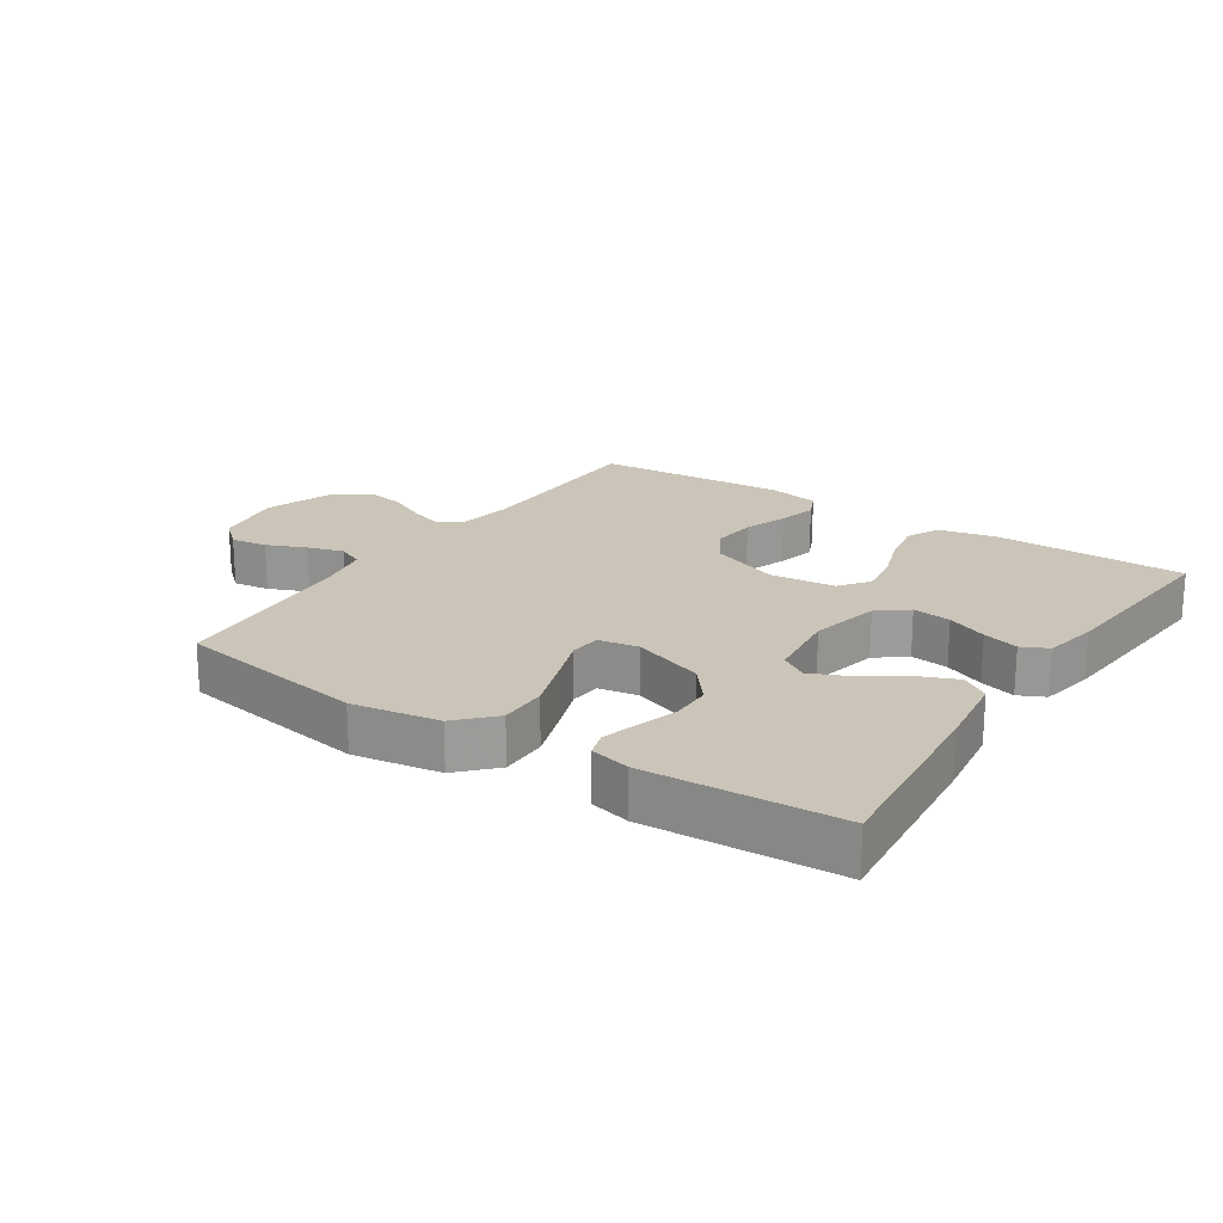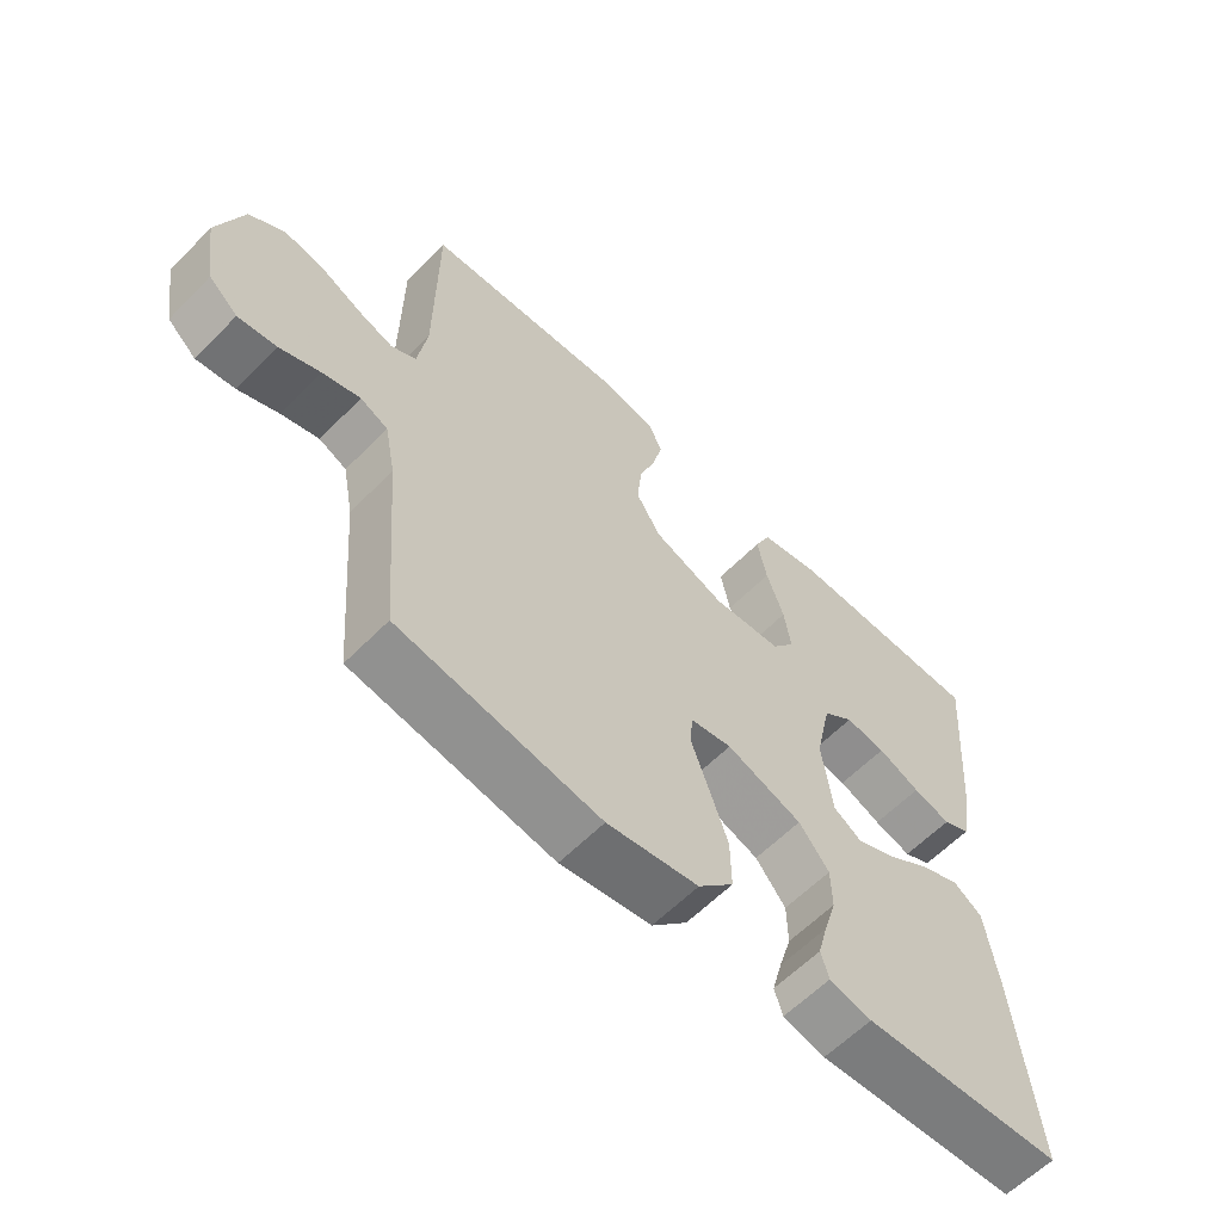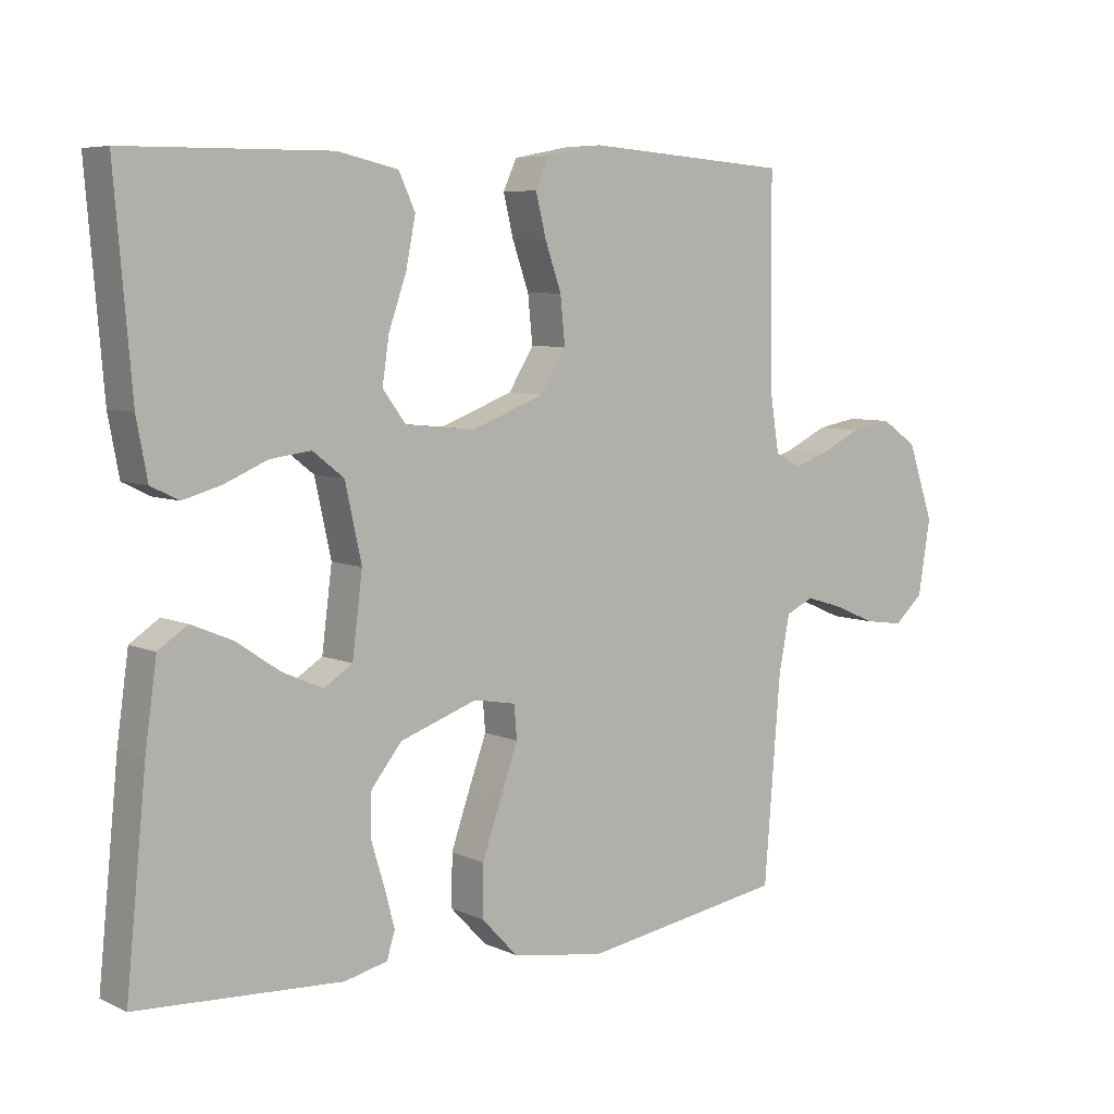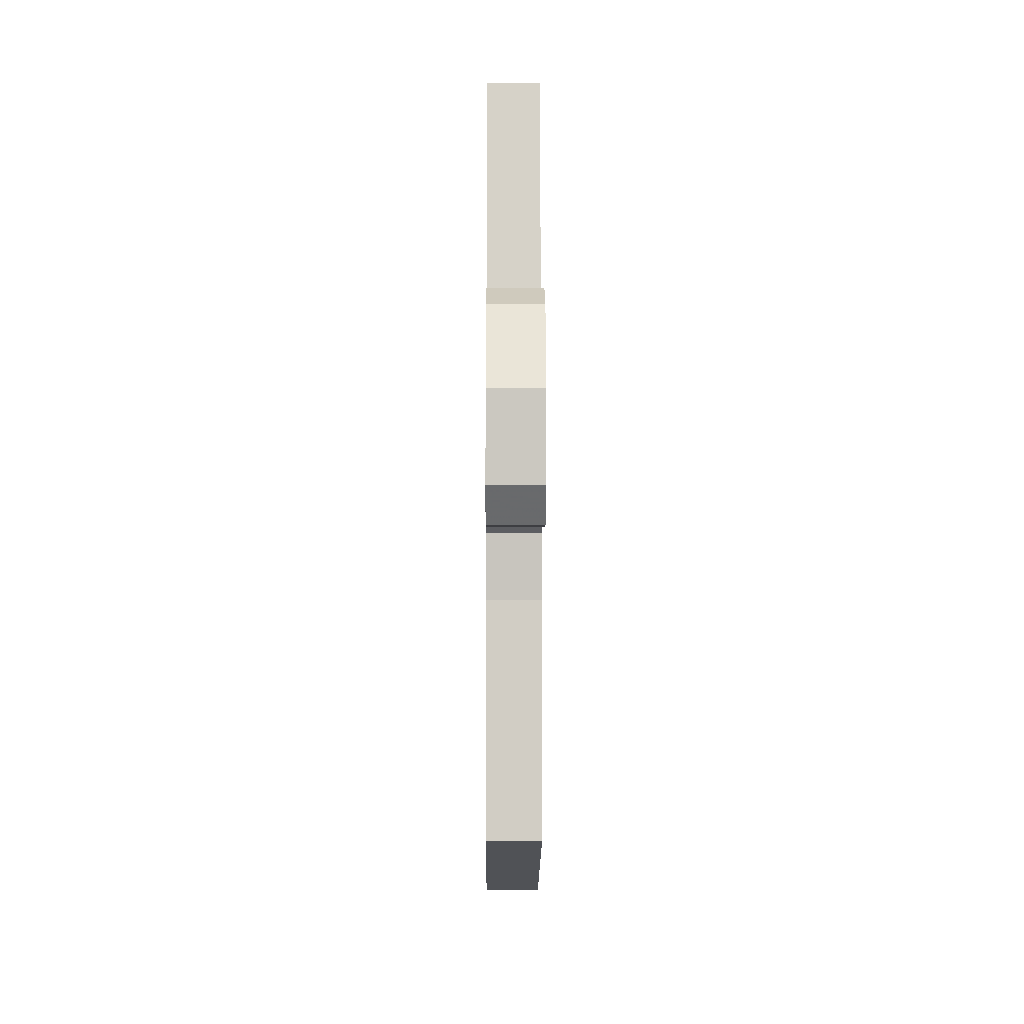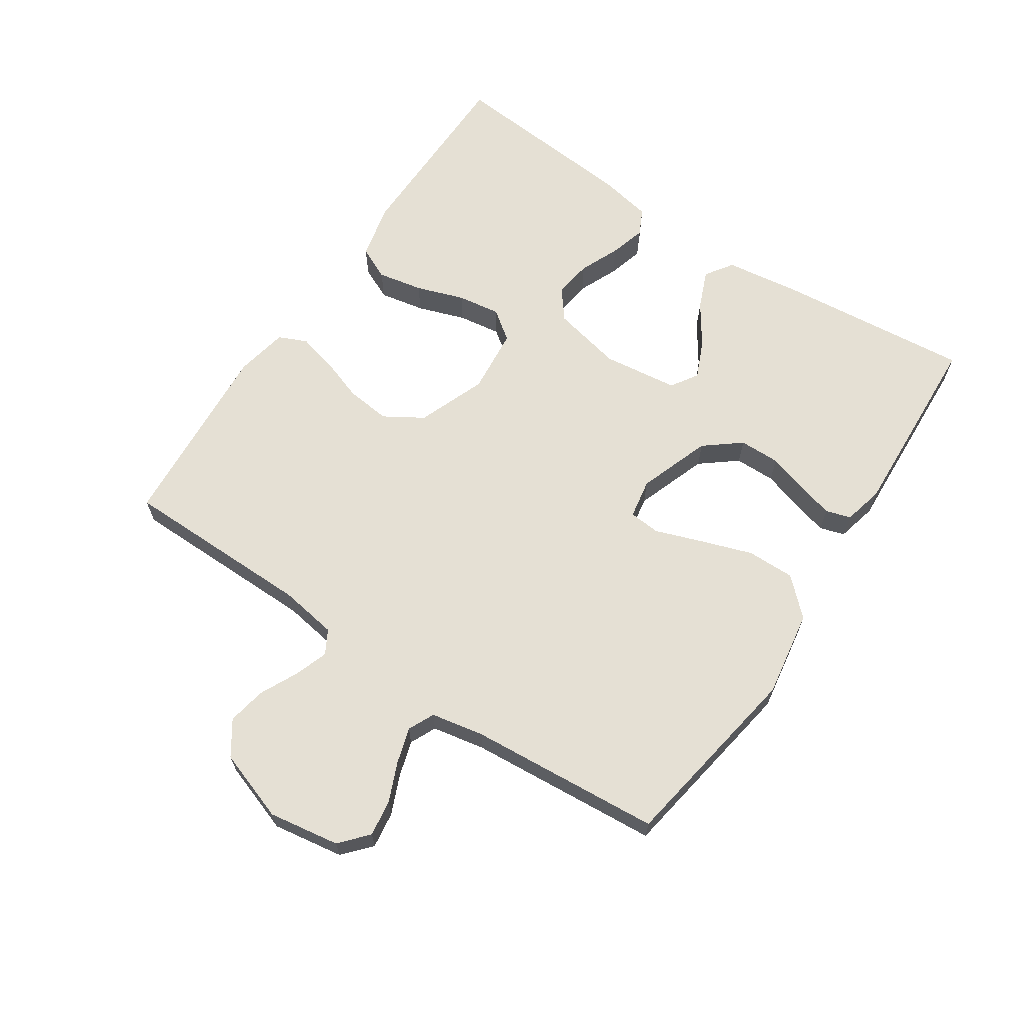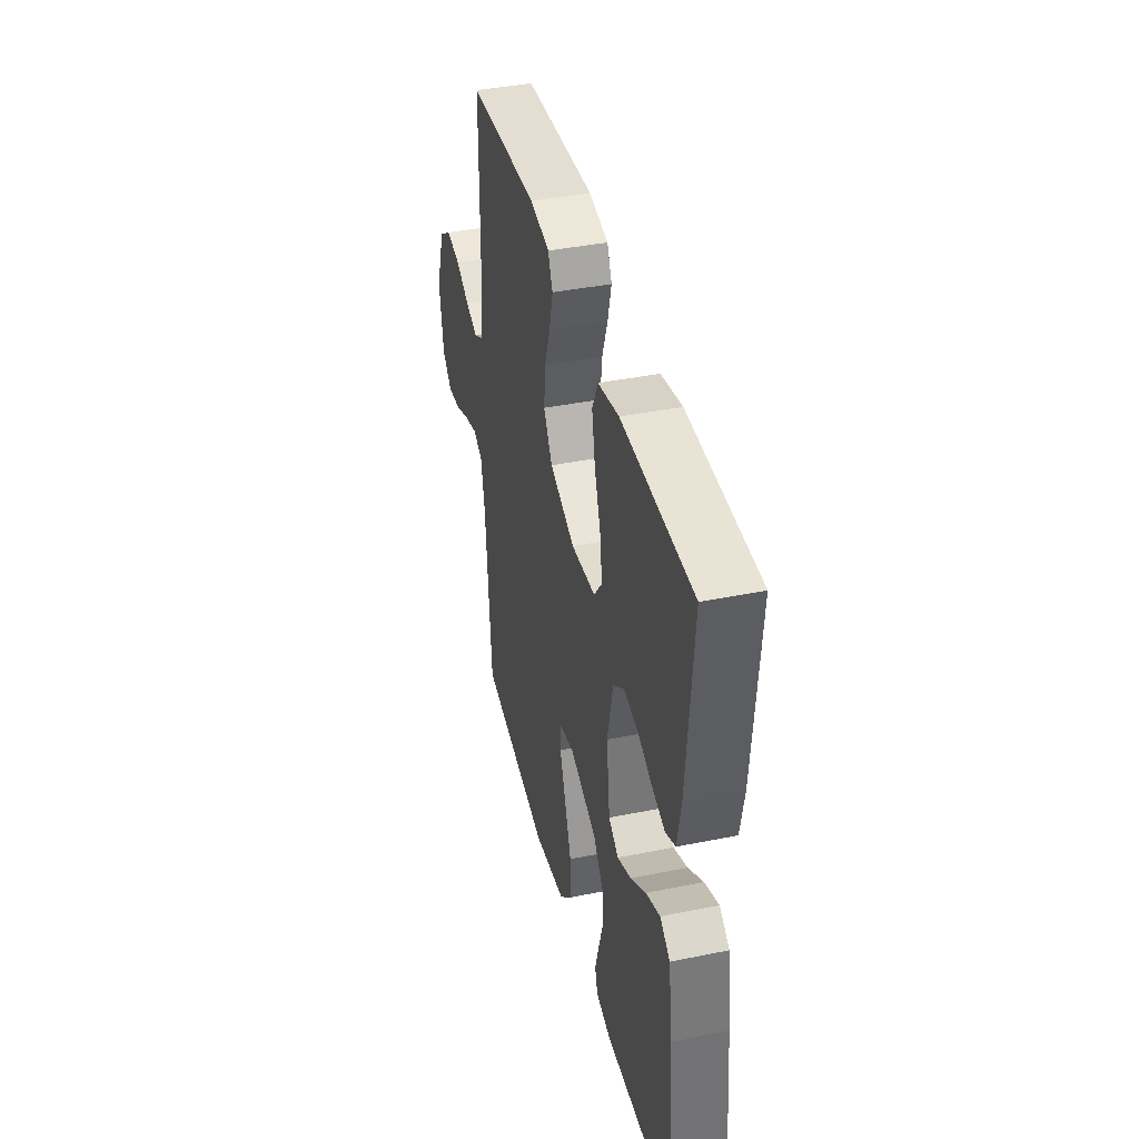
<metadata>
{"format":"obj","ext":"obj","renderer":"f3d","projection":"perspective","resolution":1024,"background":"white","views":[{"elev":20.4,"azim":-146.4,"up":"+Y"},{"elev":-60.6,"azim":135.8,"up":"+Z"},{"elev":6.5,"azim":-37.3,"up":"+Z"},{"elev":-11.4,"azim":89.6,"up":"+Z"},{"elev":65.3,"azim":123.8,"up":"+Y"},{"elev":40.6,"azim":-103.9,"up":"+Z"}]}
</metadata>
<code>
v 0.5 0.07 0.5
v 0.502 0.07 0.2
v 0.516 0.07 0.11
v 0.553 0.07 0.089
v 0.605 0.07 0.107
v 0.665 0.07 0.136
v 0.725 0.07 0.147
v 0.778 0.07 0.111
v 0.816 0.07 0
v 0.798 0.07 -0.111
v 0.755 0.07 -0.149
v 0.698 0.07 -0.141
v 0.637 0.07 -0.115
v 0.581 0.07 -0.098
v 0.54 0.07 -0.117
v 0.524 0.07 -0.2
v 0.5 0.07 -0.5
v 0.2 0.07 -0.549
v 0.064 0.07 -0.527
v 0.011 0.07 -0.471
v 0.012 0.07 -0.396
v 0.04 0.07 -0.315
v 0.066 0.07 -0.243
v 0.062 0.07 -0.194
v 0 0.07 -0.183
v -0.113 0.07 -0.223
v -0.158 0.07 -0.279
v -0.159 0.07 -0.343
v -0.14 0.07 -0.406
v -0.125 0.07 -0.462
v -0.137 0.07 -0.501
v -0.2 0.07 -0.516
v -0.5 0.07 -0.5
v -0.47 0.07 -0.2
v -0.453 0.07 -0.079
v -0.41 0.07 -0.05
v -0.35 0.07 -0.075
v -0.285 0.07 -0.119
v -0.226 0.07 -0.145
v -0.184 0.07 -0.118
v -0.169 0.07 0
v -0.193 0.07 0.11
v -0.239 0.07 0.146
v -0.299 0.07 0.138
v -0.362 0.07 0.111
v -0.418 0.07 0.095
v -0.459 0.07 0.115
v -0.475 0.07 0.2
v -0.5 0.07 0.5
v -0.2 0.07 0.503
v -0.111 0.07 0.483
v -0.087 0.07 0.431
v -0.101 0.07 0.36
v -0.127 0.07 0.285
v -0.137 0.07 0.218
v -0.103 0.07 0.172
v 0 0.07 0.162
v 0.107 0.07 0.203
v 0.144 0.07 0.263
v 0.137 0.07 0.332
v 0.113 0.07 0.401
v 0.098 0.07 0.462
v 0.118 0.07 0.506
v 0.2 0.07 0.522
v 0.5 0 0.5
v 0.502 0 0.2
v 0.516 0 0.11
v 0.553 0 0.089
v 0.605 0 0.107
v 0.665 0 0.136
v 0.725 0 0.147
v 0.778 0 0.111
v 0.816 0 0
v 0.798 0 -0.111
v 0.755 0 -0.149
v 0.698 0 -0.141
v 0.637 0 -0.115
v 0.581 0 -0.098
v 0.54 0 -0.117
v 0.524 0 -0.2
v 0.5 0 -0.5
v 0.2 0 -0.549
v 0.064 0 -0.527
v 0.011 0 -0.471
v 0.012 0 -0.396
v 0.04 0 -0.315
v 0.066 0 -0.243
v 0.062 0 -0.194
v 0 0 -0.183
v -0.113 0 -0.223
v -0.158 0 -0.279
v -0.159 0 -0.343
v -0.14 0 -0.406
v -0.125 0 -0.462
v -0.137 0 -0.501
v -0.2 0 -0.516
v -0.5 0 -0.5
v -0.47 0 -0.2
v -0.453 0 -0.079
v -0.41 0 -0.05
v -0.35 0 -0.075
v -0.285 0 -0.119
v -0.226 0 -0.145
v -0.184 0 -0.118
v -0.169 0 0
v -0.193 0 0.11
v -0.239 0 0.146
v -0.299 0 0.138
v -0.362 0 0.111
v -0.418 0 0.095
v -0.459 0 0.115
v -0.475 0 0.2
v -0.5 0 0.5
v -0.2 0 0.503
v -0.111 0 0.483
v -0.087 0 0.431
v -0.101 0 0.36
v -0.127 0 0.285
v -0.137 0 0.218
v -0.103 0 0.172
v 0 0 0.162
v 0.107 0 0.203
v 0.144 0 0.263
v 0.137 0 0.332
v 0.113 0 0.401
v 0.098 0 0.462
v 0.118 0 0.506
v 0.2 0 0.522
f 64 1 2
f 63 64 2
f 62 63 2
f 61 62 2
f 60 61 2
f 59 60 2 3
f 58 59 3 4
f 57 58 4
f 56 57 4
f 52 53 54
f 51 52 54
f 50 51 54
f 49 50 54
f 48 49 54
f 47 48 54
f 46 47 54
f 45 46 54
f 44 45 54
f 43 44 54 55
f 42 43 55 56
f 36 37 38
f 35 36 38
f 34 35 38
f 33 34 38
f 32 33 38
f 31 32 38
f 30 31 38
f 29 30 38
f 28 29 38
f 27 28 38 39
f 26 27 39 40
f 21 22 23
f 20 21 23
f 19 20 23
f 18 19 23
f 17 18 23
f 16 17 23
f 15 16 23 24
f 14 15 24 25
f 11 12 13
f 10 11 13
f 9 10 13
f 8 9 13
f 7 8 13
f 6 7 13
f 5 6 13
f 4 5 13 14
f 4 14 25
f 56 4 25
f 42 56 25
f 41 42 25
f 25 26 40 41
f 66 65 128
f 66 128 127
f 66 127 126
f 66 126 125
f 66 125 124
f 67 66 124 123
f 68 67 123 122
f 68 122 121
f 68 121 120
f 118 117 116
f 118 116 115
f 118 115 114
f 118 114 113
f 118 113 112
f 118 112 111
f 118 111 110
f 118 110 109
f 118 109 108
f 119 118 108 107
f 120 119 107 106
f 102 101 100
f 102 100 99
f 102 99 98
f 102 98 97
f 102 97 96
f 102 96 95
f 102 95 94
f 102 94 93
f 102 93 92
f 103 102 92 91
f 104 103 91 90
f 87 86 85
f 87 85 84
f 87 84 83
f 87 83 82
f 87 82 81
f 87 81 80
f 88 87 80 79
f 89 88 79 78
f 77 76 75
f 77 75 74
f 77 74 73
f 77 73 72
f 77 72 71
f 77 71 70
f 77 70 69
f 78 77 69 68
f 89 78 68
f 89 68 120
f 89 120 106
f 89 106 105
f 105 104 90 89
f 1 65 66 2
f 2 66 67 3
f 3 67 68 4
f 4 68 69 5
f 5 69 70 6
f 6 70 71 7
f 7 71 72 8
f 8 72 73 9
f 9 73 74 10
f 10 74 75 11
f 11 75 76 12
f 12 76 77 13
f 13 77 78 14
f 14 78 79 15
f 15 79 80 16
f 16 80 81 17
f 17 81 82 18
f 18 82 83 19
f 19 83 84 20
f 20 84 85 21
f 21 85 86 22
f 22 86 87 23
f 23 87 88 24
f 24 88 89 25
f 25 89 90 26
f 26 90 91 27
f 27 91 92 28
f 28 92 93 29
f 29 93 94 30
f 30 94 95 31
f 31 95 96 32
f 32 96 97 33
f 33 97 98 34
f 34 98 99 35
f 35 99 100 36
f 36 100 101 37
f 37 101 102 38
f 38 102 103 39
f 39 103 104 40
f 40 104 105 41
f 41 105 106 42
f 42 106 107 43
f 43 107 108 44
f 44 108 109 45
f 45 109 110 46
f 46 110 111 47
f 47 111 112 48
f 48 112 113 49
f 49 113 114 50
f 50 114 115 51
f 51 115 116 52
f 52 116 117 53
f 53 117 118 54
f 54 118 119 55
f 55 119 120 56
f 56 120 121 57
f 57 121 122 58
f 58 122 123 59
f 59 123 124 60
f 60 124 125 61
f 61 125 126 62
f 62 126 127 63
f 63 127 128 64
f 64 128 65 1

</code>
